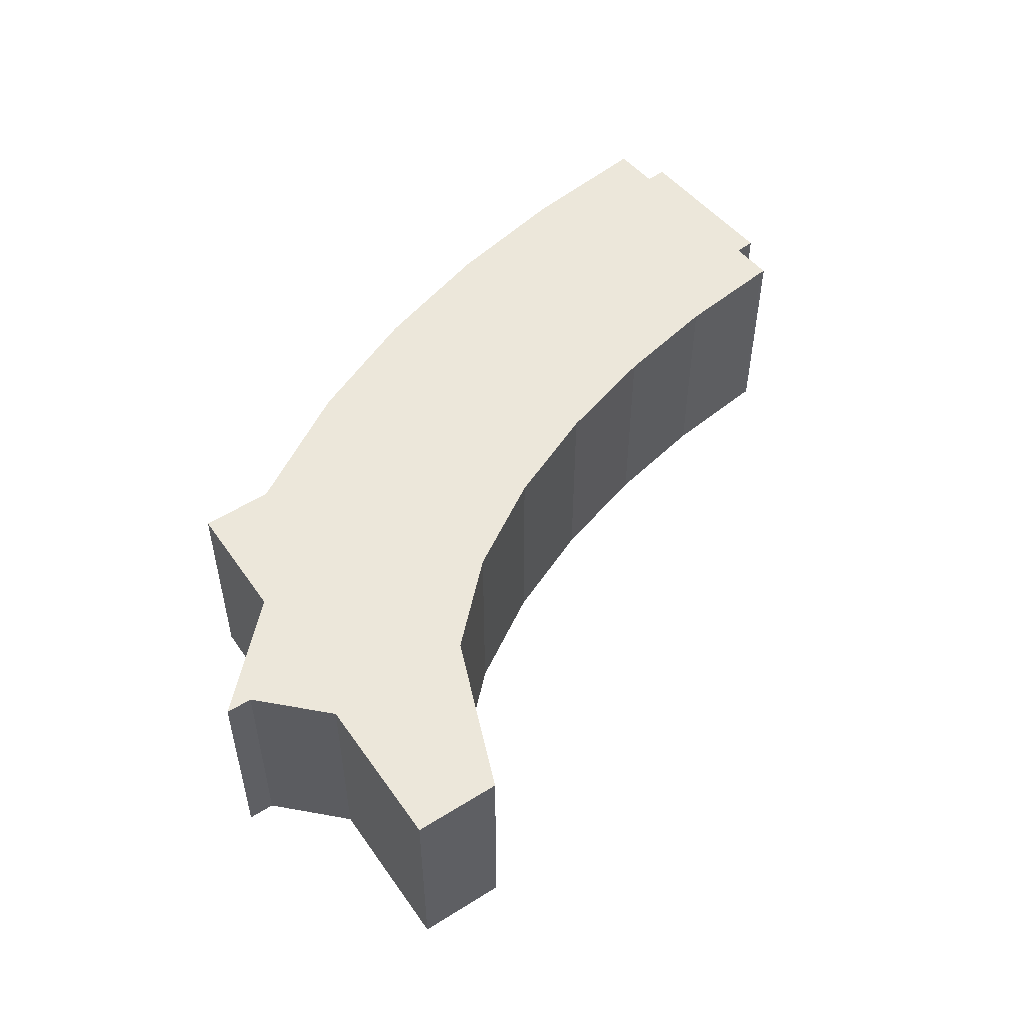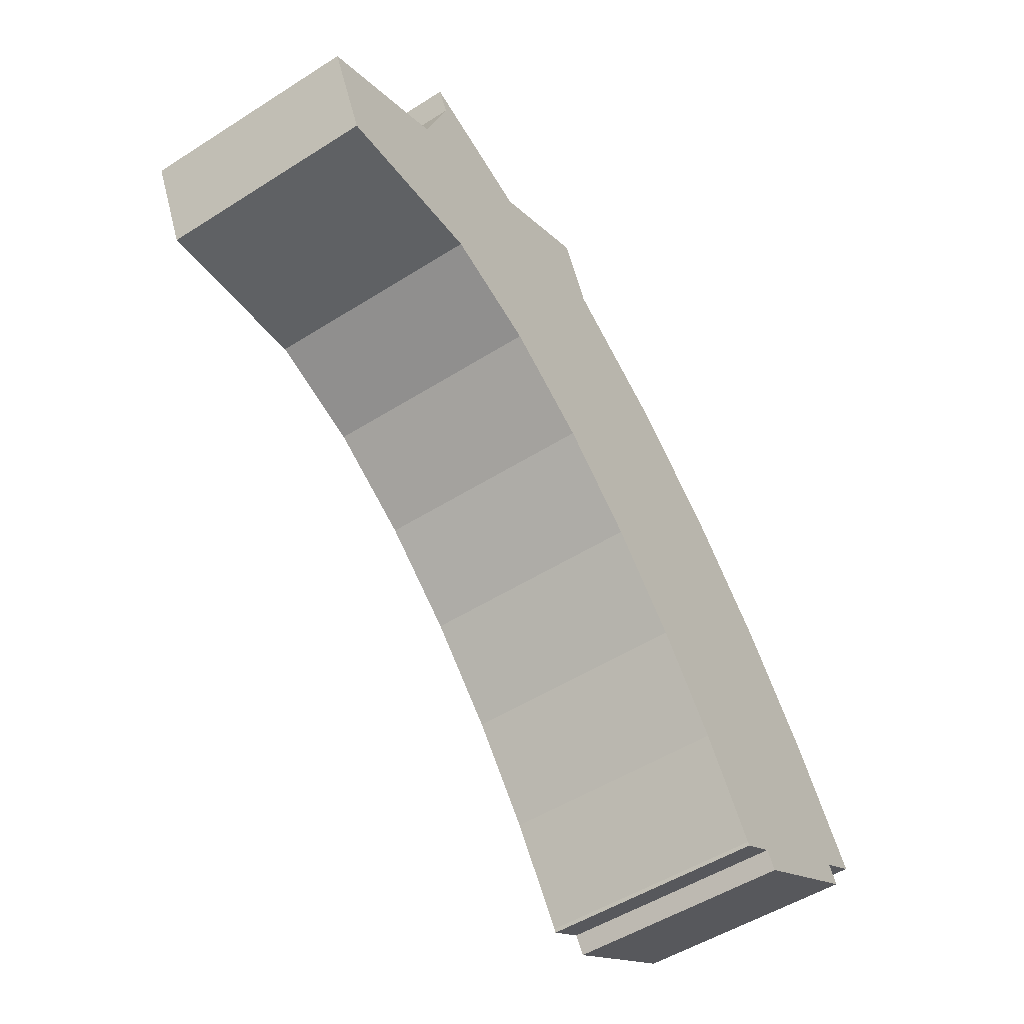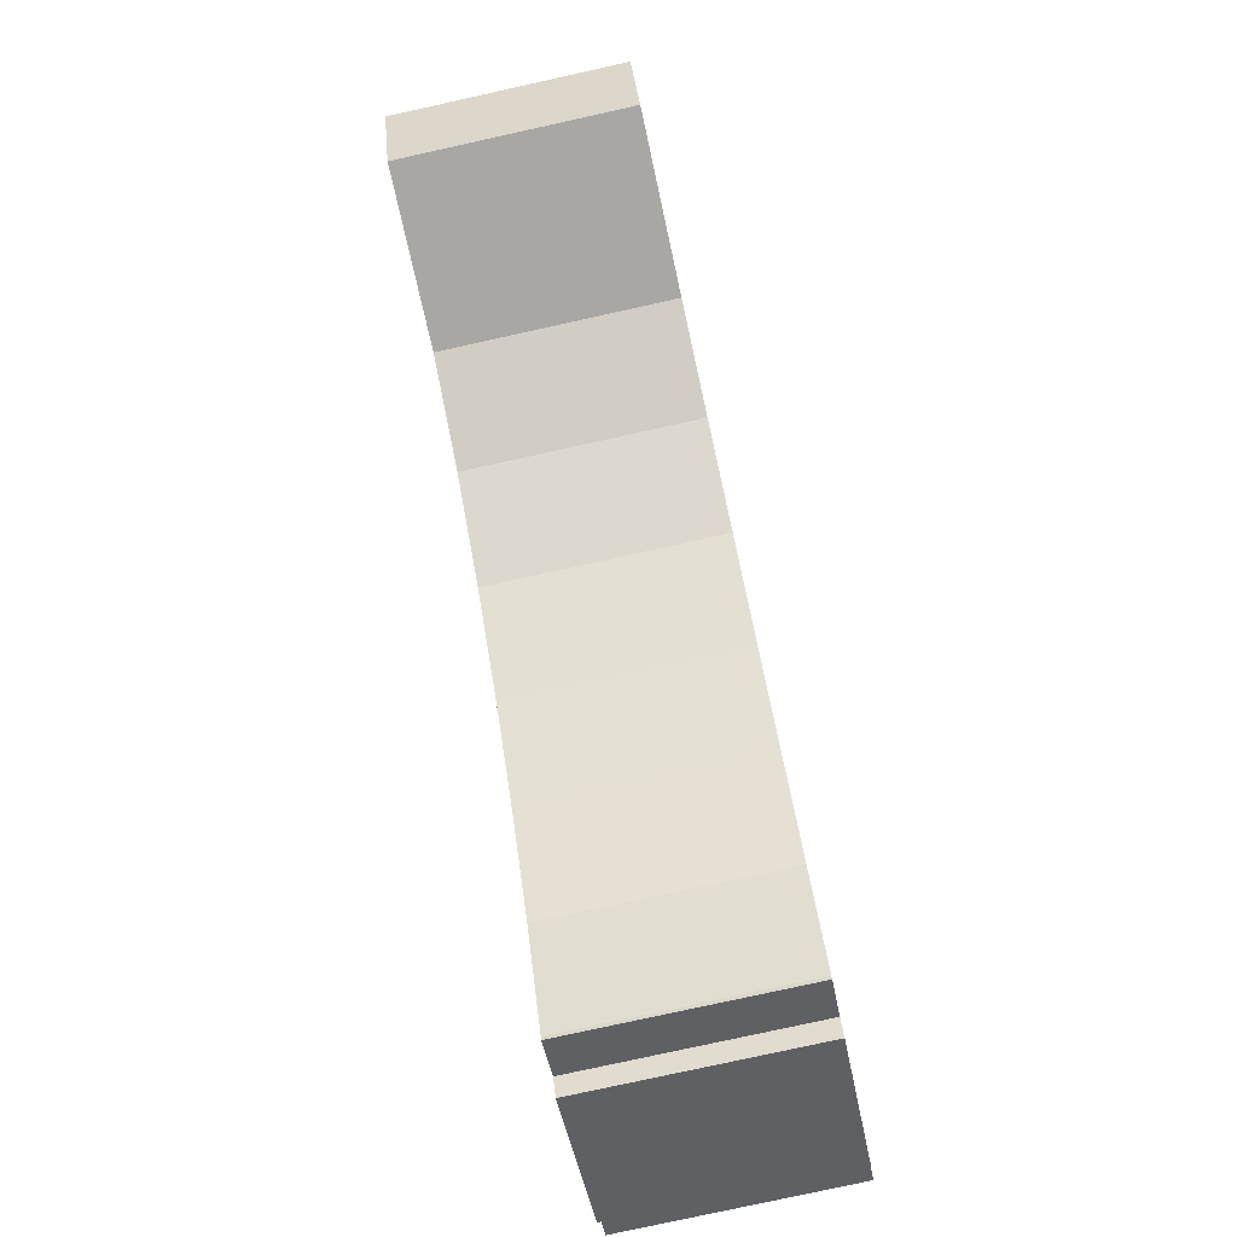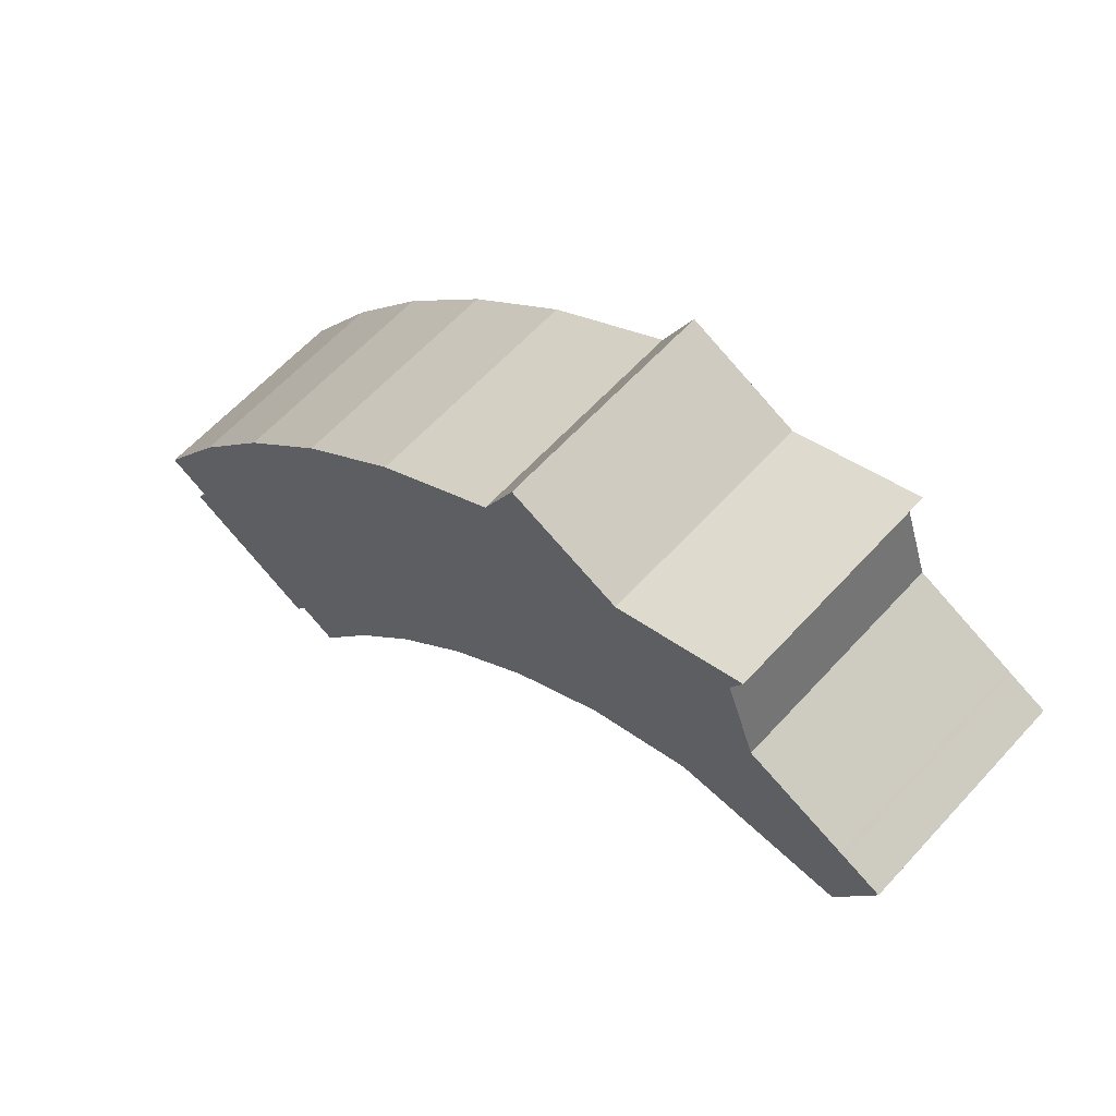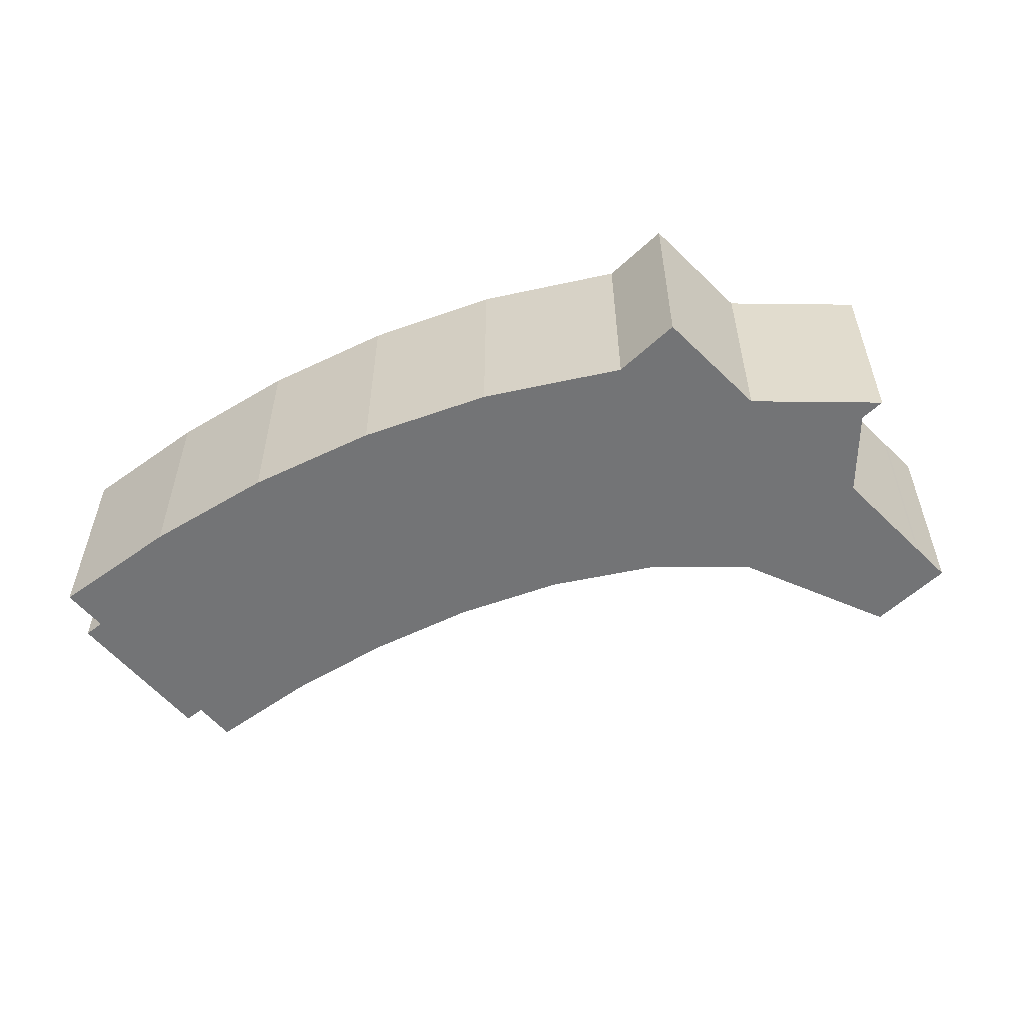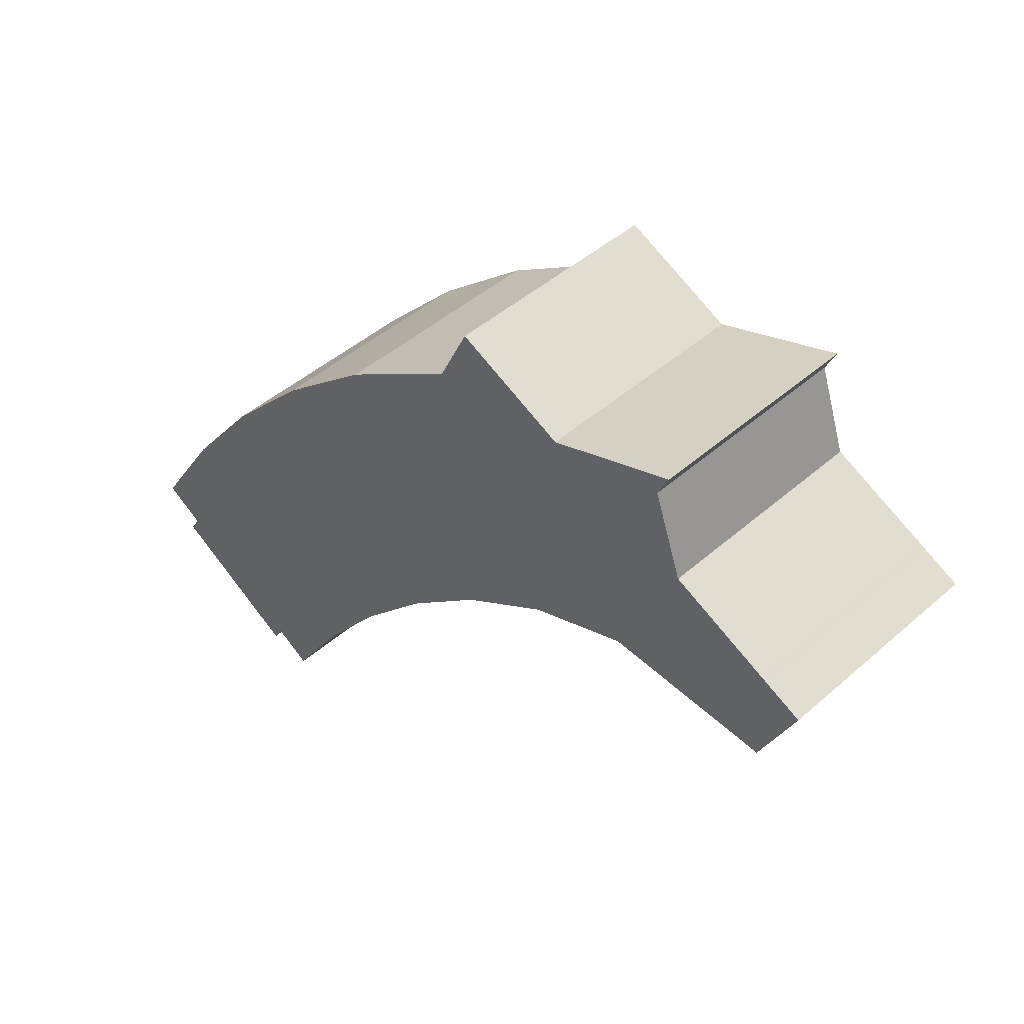
<metadata>
{"format":"obj","ext":"obj","renderer":"f3d","projection":"perspective","resolution":1024,"background":"white","views":[{"elev":52.6,"azim":81.7,"up":"+Y"},{"elev":-51.0,"azim":124.7,"up":"+Z"},{"elev":-78.9,"azim":102.4,"up":"+Z"},{"elev":62.8,"azim":42.5,"up":"+Z"},{"elev":-56.2,"azim":-20.0,"up":"+Y"},{"elev":45.9,"azim":44.9,"up":"+Z"}]}
</metadata>
<code>
v  41.13 -1.114e-15 18.2
v  41.38 -8.612e-16 14.06
v  42.94 -1.061e-15 17.33
v  40.95 -1.12e-15 18.28
v  36.21 -1.259e-15 20.56
v  29.2 -1.439e-15 23.5
v  34.82 -1.502e-15 24.54
v  35.36 -1.571e-15 25.66
v  41.14 -8.314e-16 13.58
v  33.19 -8.683e-16 14.18
v  23.9 -1.594e-15 26.03
v  22.42 -1.406e-15 22.96
v  28.36 -7.598e-16 12.41
v  18.4 -1.246e-15 20.35
v  23.97 -5.887e-16 9.614
v  16.61 -1.175e-15 19.19
v  11.78 -9.215e-16 15.05
v  20.03 -3.812e-16 6.225
v  16.48 -1.48e-16 2.417
v  7.432 -6.392e-16 10.44
v  13.29 1.032e-16 -1.686
v  3.55 -3.333e-16 5.442
v  10.46 3.702e-16 -6.046
v  2.649 -2.486e-16 4.06
v  0 0 0
v  1.974 7.225e-17 -1.18
v  10.38 3.801e-16 -6.208
v  8.578 3.142e-16 -5.131
v  8.075 3.656e-16 -5.971
v  7.046 3.279e-16 -5.355
v  1.167 4.277e-17 -0.6986
v  1.46 1.248e-16 -2.038
v  23.9 10.45 26.03
v  29.2 10.45 23.5
v  35.36 10.45 25.66
v  34.82 10.45 24.54
v  36.21 10.45 20.56
v  40.95 10.45 18.28
v  41.13 10.45 18.2
v  42.94 10.45 17.33
v  41.38 10.45 14.06
v  41.14 10.45 13.58
v  33.19 10.45 14.18
v  28.36 10.45 12.41
v  23.97 10.45 9.614
v  20.03 10.45 6.224
v  16.48 10.45 2.416
v  13.29 10.45 -1.686
v  10.46 10.45 -6.047
v  10.38 10.45 -6.208
v  8.579 10.45 -5.132
v  8.075 10.45 -5.972
v  7.046 10.45 -5.355
v  1.46 10.45 -2.038
v  1.974 10.45 -1.18
v  1.168 10.45 -0.6989
v  0.0002227 10.45 -0.0003305
v  2.649 10.45 4.06
v  3.551 10.45 5.442
v  7.432 10.45 10.44
v  11.78 10.45 15.05
v  16.61 10.45 19.19
v  18.4 10.45 20.35
v  22.43 10.45 22.96
g defaultobject
f 1 2 3
f 2 1 4
f 2 4 5
f 6 7 8
f 7 6 5
f 5 6 2
f 2 6 9
f 9 6 10
f 10 6 11
f 10 11 12
f 10 12 13
f 13 12 14
f 13 14 15
f 15 14 16
f 15 16 17
f 15 17 18
f 18 17 19
f 19 17 20
f 19 20 21
f 21 20 22
f 21 22 23
f 23 22 24
f 23 24 25
f 23 25 26
f 23 26 27
f 27 26 28
f 28 26 29
f 29 26 30
f 26 25 31
f 32 30 26
f 6 33 11
f 33 6 34
f 8 34 6
f 34 8 35
f 7 35 8
f 35 7 36
f 5 36 7
f 36 5 37
f 4 37 5
f 37 4 38
f 1 38 4
f 38 1 39
f 3 39 1
f 39 3 40
f 2 40 3
f 40 2 41
f 9 41 2
f 41 9 42
f 43 9 10
f 9 43 42
f 44 10 13
f 10 44 43
f 45 13 15
f 13 45 44
f 18 45 15
f 45 18 46
f 19 46 18
f 46 19 47
f 21 47 19
f 47 21 48
f 23 48 21
f 48 23 49
f 27 49 23
f 49 27 50
f 51 27 28
f 27 51 50
f 29 51 28
f 51 29 52
f 53 29 30
f 29 53 52
f 54 30 32
f 30 54 53
f 55 32 26
f 32 55 54
f 56 26 31
f 26 56 55
f 57 31 25
f 31 57 56
f 58 25 24
f 25 58 57
f 59 24 22
f 24 59 58
f 60 22 20
f 22 60 59
f 61 20 17
f 20 61 60
f 62 17 16
f 17 62 61
f 14 62 16
f 62 14 63
f 12 63 14
f 63 12 64
f 33 12 11
f 12 33 64
f 34 64 33
f 64 34 63
f 63 34 62
f 36 34 35
f 34 36 62
f 62 36 61
f 61 36 37
f 61 37 60
f 60 37 38
f 60 38 59
f 59 38 39
f 59 39 40
f 59 40 43
f 43 40 42
f 42 40 41
f 43 58 59
f 58 43 44
f 58 44 57
f 57 44 45
f 57 45 46
f 57 46 56
f 56 46 47
f 56 47 55
f 55 47 54
f 54 47 53
f 53 47 48
f 53 48 51
f 51 48 49
f 51 49 50
f 52 53 51

</code>
